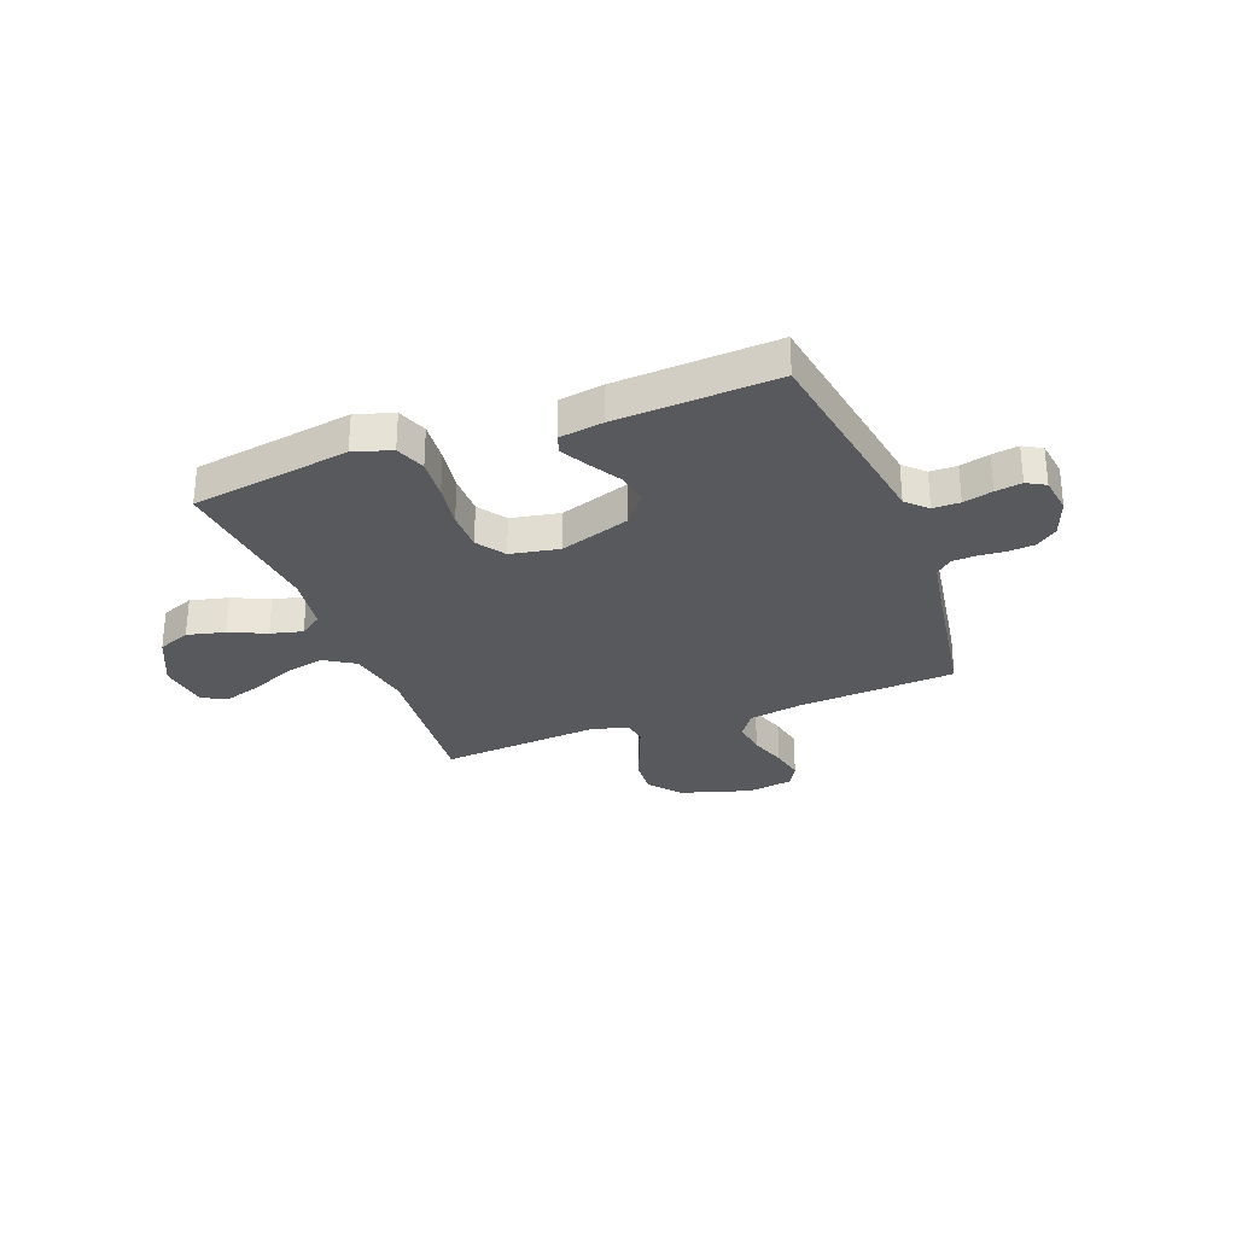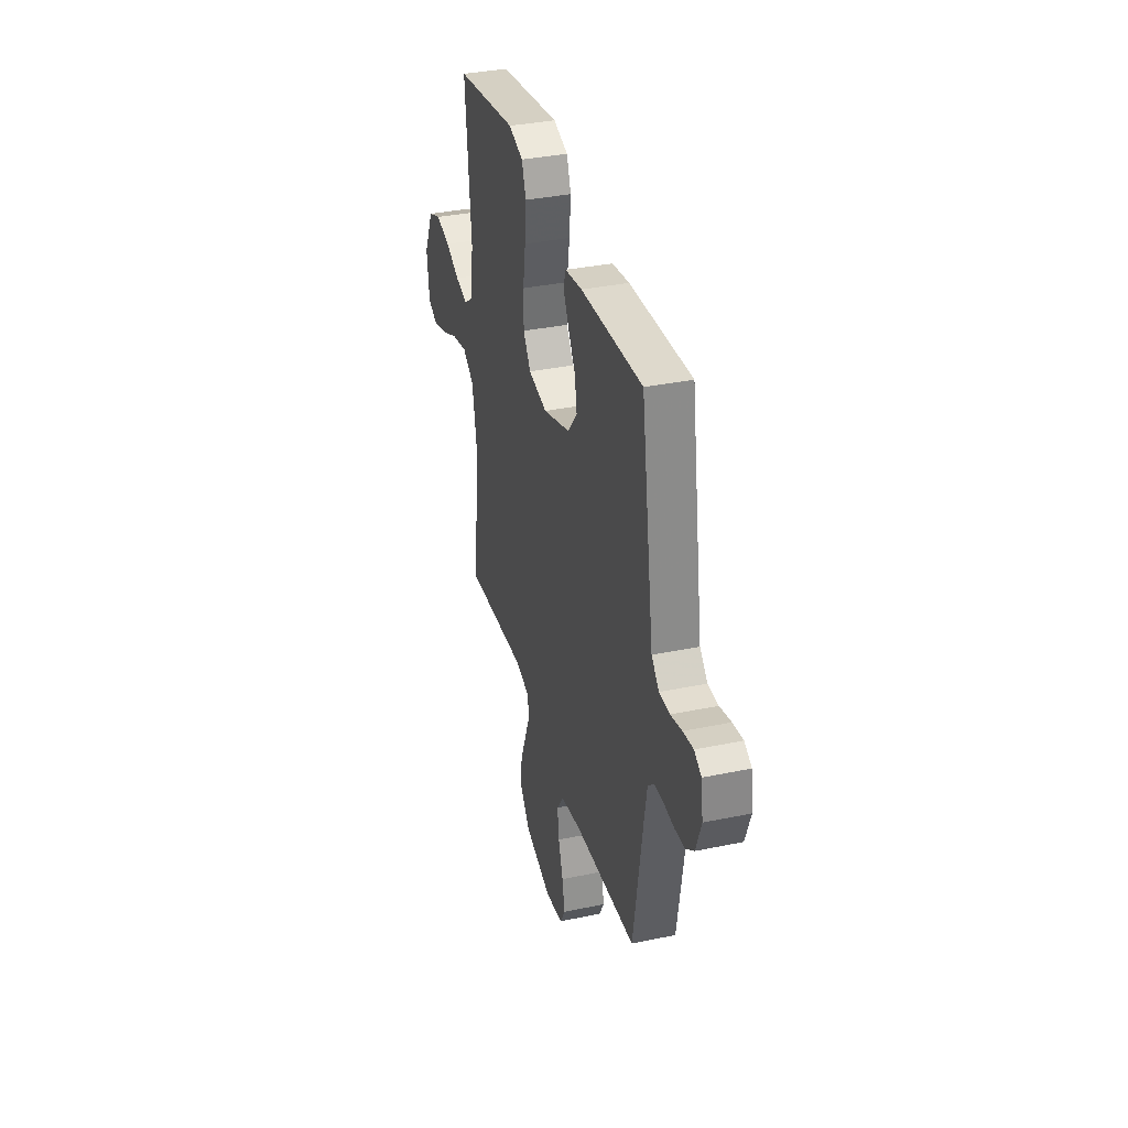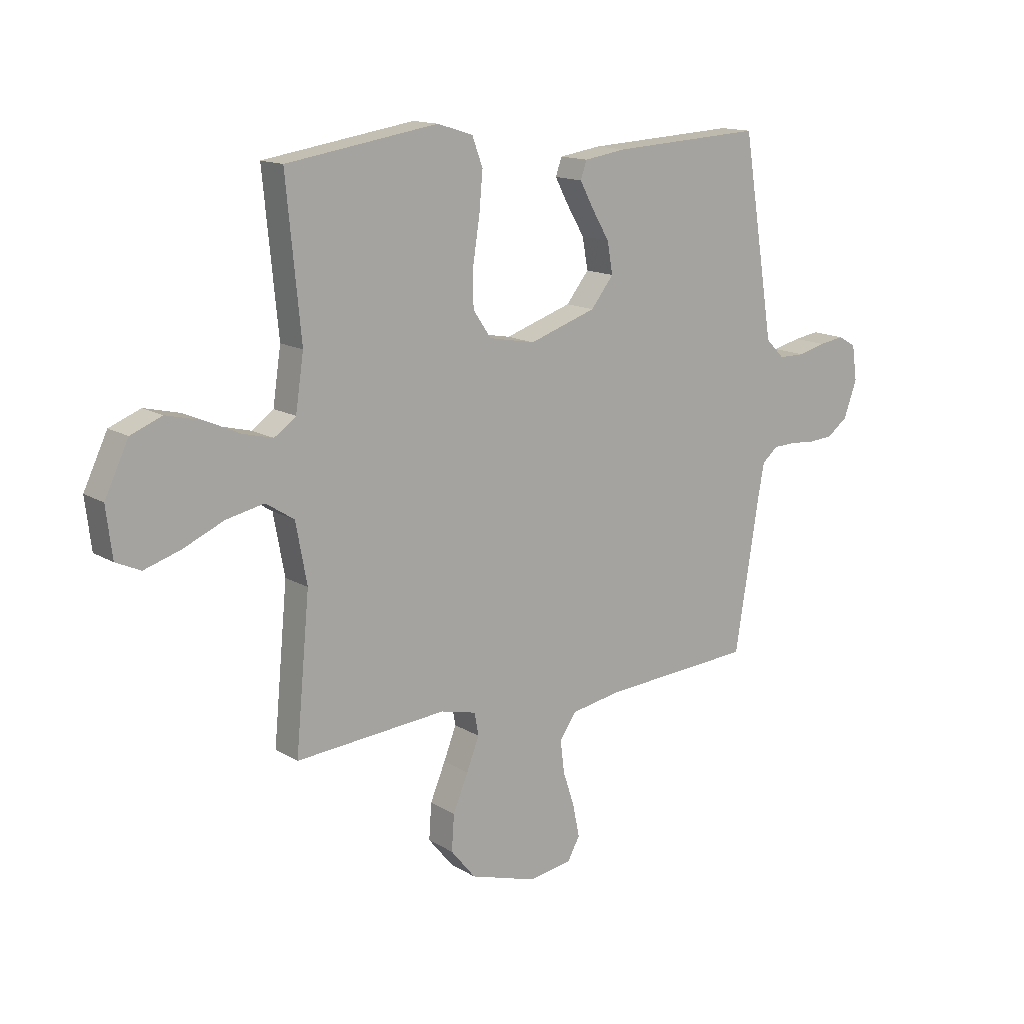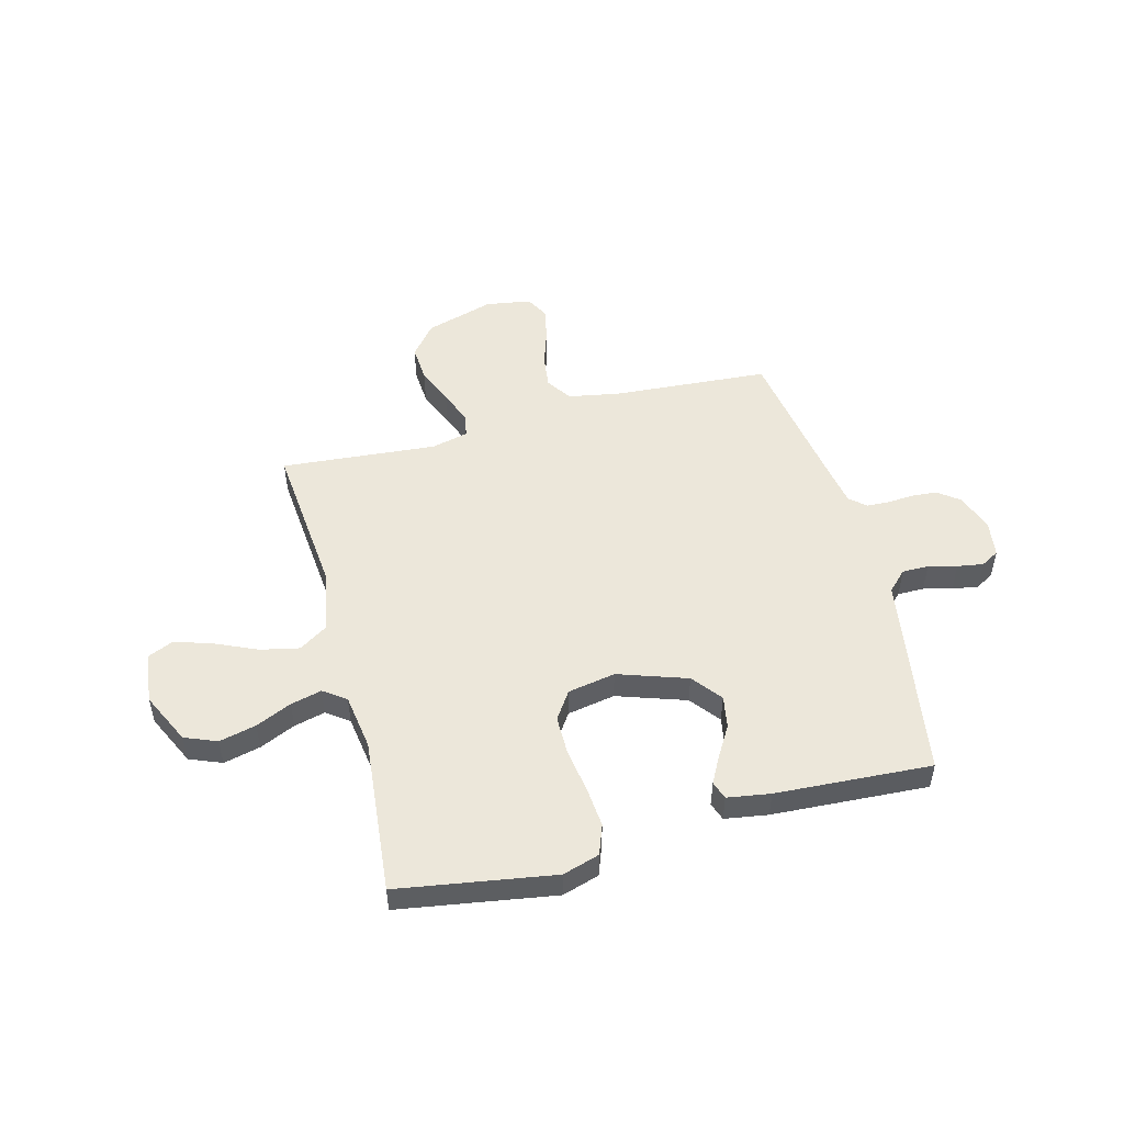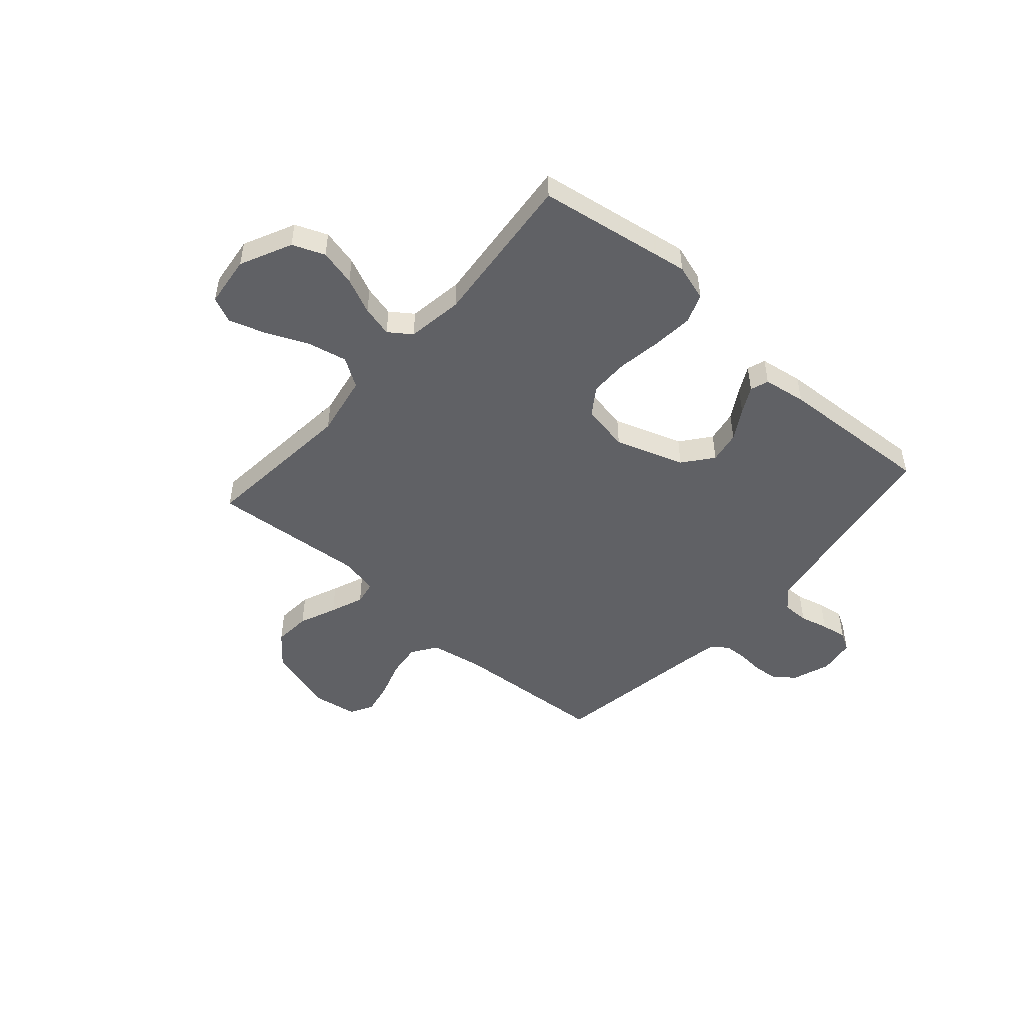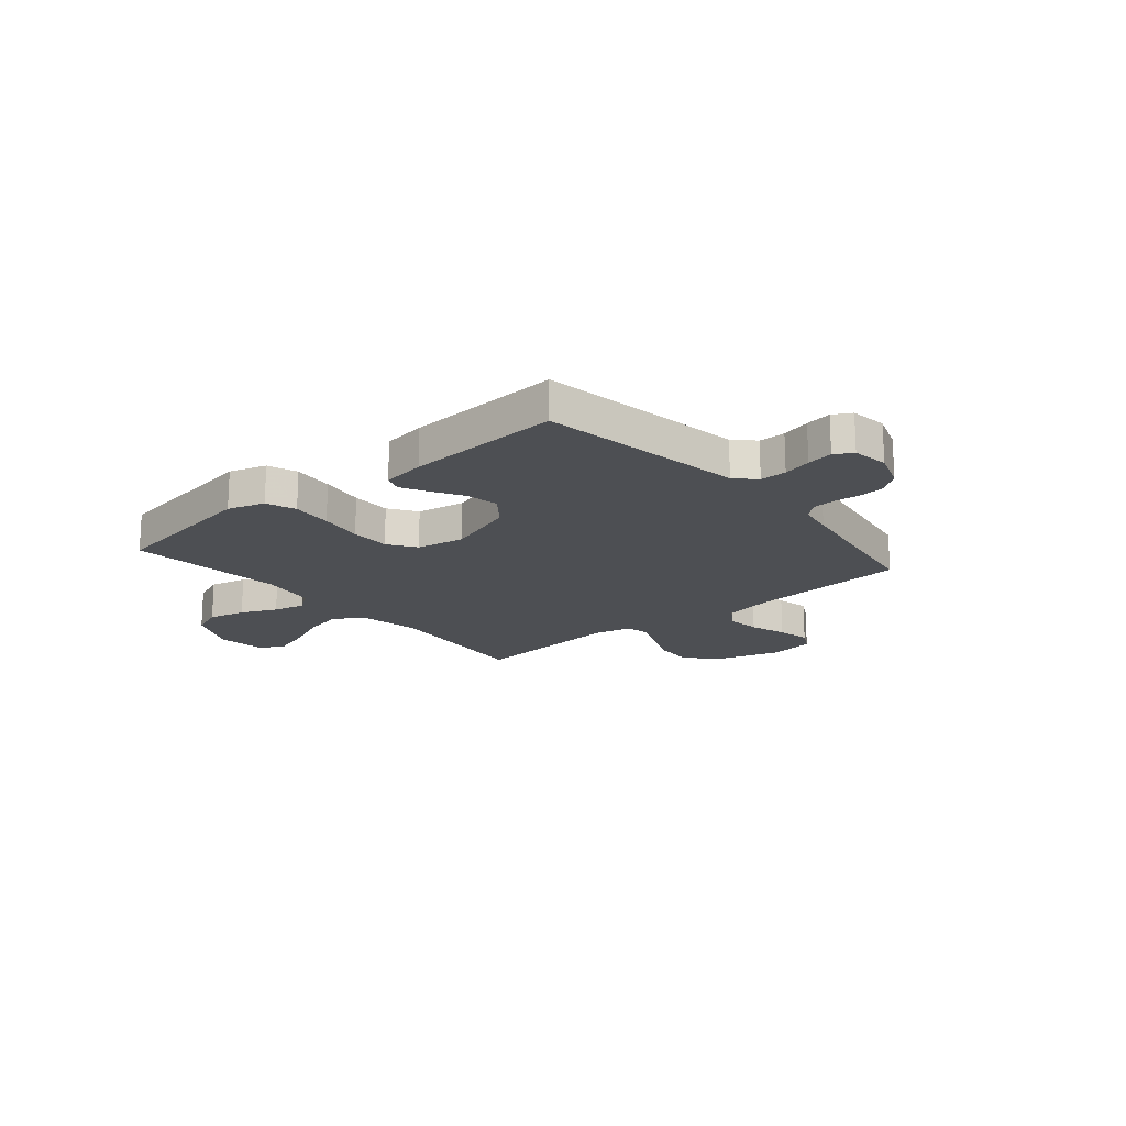
<metadata>
{"format":"obj","ext":"obj","renderer":"f3d","projection":"perspective","resolution":1024,"background":"white","views":[{"elev":-29.3,"azim":20.8,"up":"+Y"},{"elev":35.5,"azim":74.6,"up":"+Z"},{"elev":14.2,"azim":-37.3,"up":"+Z"},{"elev":51.1,"azim":-14.7,"up":"+Y"},{"elev":-49.2,"azim":-41.4,"up":"+Y"},{"elev":-18.0,"azim":40.2,"up":"+Y"}]}
</metadata>
<code>
v 0.5 0.07 0.5
v 0.548 0.07 0.2
v 0.563 0.07 0.105
v 0.6 0.07 0.068
v 0.651 0.07 0.068
v 0.706 0.07 0.082
v 0.756 0.07 0.09
v 0.791 0.07 0.07
v 0.801 0.07 0
v 0.775 0.07 -0.073
v 0.734 0.07 -0.104
v 0.685 0.07 -0.108
v 0.636 0.07 -0.104
v 0.591 0.07 -0.106
v 0.56 0.07 -0.133
v 0.548 0.07 -0.2
v 0.5 0.07 -0.5
v 0.2 0.07 -0.521
v 0.1 0.07 -0.539
v 0.067 0.07 -0.587
v 0.075 0.07 -0.652
v 0.098 0.07 -0.722
v 0.111 0.07 -0.786
v 0.087 0.07 -0.83
v 0 0.07 -0.844
v -0.132 0.07 -0.804
v -0.181 0.07 -0.744
v -0.176 0.07 -0.673
v -0.146 0.07 -0.601
v -0.121 0.07 -0.537
v -0.129 0.07 -0.492
v -0.2 0.07 -0.475
v -0.5 0.07 -0.5
v -0.472 0.07 -0.2
v -0.494 0.07 -0.081
v -0.55 0.07 -0.045
v -0.625 0.07 -0.061
v -0.706 0.07 -0.097
v -0.778 0.07 -0.12
v -0.827 0.07 -0.098
v -0.839 0.07 0
v -0.792 0.07 0.099
v -0.73 0.07 0.124
v -0.659 0.07 0.107
v -0.59 0.07 0.076
v -0.53 0.07 0.061
v -0.487 0.07 0.092
v -0.471 0.07 0.2
v -0.5 0.07 0.5
v -0.2 0.07 0.548
v -0.129 0.07 0.526
v -0.108 0.07 0.469
v -0.115 0.07 0.391
v -0.128 0.07 0.307
v -0.128 0.07 0.231
v -0.092 0.07 0.178
v 0 0.07 0.161
v 0.133 0.07 0.206
v 0.178 0.07 0.263
v 0.167 0.07 0.325
v 0.132 0.07 0.384
v 0.105 0.07 0.435
v 0.117 0.07 0.47
v 0.2 0.07 0.483
v 0.5 0 0.5
v 0.548 0 0.2
v 0.563 0 0.105
v 0.6 0 0.068
v 0.651 0 0.068
v 0.706 0 0.082
v 0.756 0 0.09
v 0.791 0 0.07
v 0.801 0 0
v 0.775 0 -0.073
v 0.734 0 -0.104
v 0.685 0 -0.108
v 0.636 0 -0.104
v 0.591 0 -0.106
v 0.56 0 -0.133
v 0.548 0 -0.2
v 0.5 0 -0.5
v 0.2 0 -0.521
v 0.1 0 -0.539
v 0.067 0 -0.587
v 0.075 0 -0.652
v 0.098 0 -0.722
v 0.111 0 -0.786
v 0.087 0 -0.83
v 0 0 -0.844
v -0.132 0 -0.804
v -0.181 0 -0.744
v -0.176 0 -0.673
v -0.146 0 -0.601
v -0.121 0 -0.537
v -0.129 0 -0.492
v -0.2 0 -0.475
v -0.5 0 -0.5
v -0.472 0 -0.2
v -0.494 0 -0.081
v -0.55 0 -0.045
v -0.625 0 -0.061
v -0.706 0 -0.097
v -0.778 0 -0.12
v -0.827 0 -0.098
v -0.839 0 0
v -0.792 0 0.099
v -0.73 0 0.124
v -0.659 0 0.107
v -0.59 0 0.076
v -0.53 0 0.061
v -0.487 0 0.092
v -0.471 0 0.2
v -0.5 0 0.5
v -0.2 0 0.548
v -0.129 0 0.526
v -0.108 0 0.469
v -0.115 0 0.391
v -0.128 0 0.307
v -0.128 0 0.231
v -0.092 0 0.178
v 0 0 0.161
v 0.133 0 0.206
v 0.178 0 0.263
v 0.167 0 0.325
v 0.132 0 0.384
v 0.105 0 0.435
v 0.117 0 0.47
v 0.2 0 0.483
f 1 2 3
f 64 1 3
f 63 64 3
f 62 63 3
f 61 62 3
f 60 61 3
f 59 60 3 4
f 58 59 4
f 57 58 4
f 52 53 54
f 51 52 54
f 50 51 54
f 49 50 54
f 48 49 54
f 47 48 54 55
f 46 47 55 56
f 43 44 45
f 42 43 45
f 41 42 45
f 40 41 45
f 39 40 45
f 38 39 45
f 37 38 45
f 36 37 45 46
f 46 56 57
f 36 46 57
f 35 36 57
f 32 33 34
f 35 57 4
f 34 35 4
f 32 34 4
f 31 32 4
f 27 28 29
f 26 27 29
f 25 26 29
f 24 25 29
f 23 24 29
f 22 23 29
f 21 22 29
f 20 21 29 30
f 16 17 18
f 15 16 18 19
f 11 12 13
f 10 11 13
f 9 10 13
f 8 9 13
f 7 8 13
f 6 7 13
f 5 6 13
f 5 13 14
f 4 5 14 15
f 19 20 30 31
f 4 15 19 31
f 67 66 65
f 67 65 128
f 67 128 127
f 67 127 126
f 67 126 125
f 67 125 124
f 68 67 124 123
f 68 123 122
f 68 122 121
f 118 117 116
f 118 116 115
f 118 115 114
f 118 114 113
f 118 113 112
f 119 118 112 111
f 120 119 111 110
f 109 108 107
f 109 107 106
f 109 106 105
f 109 105 104
f 109 104 103
f 109 103 102
f 109 102 101
f 110 109 101 100
f 121 120 110
f 121 110 100
f 121 100 99
f 98 97 96
f 68 121 99
f 68 99 98
f 68 98 96
f 68 96 95
f 93 92 91
f 93 91 90
f 93 90 89
f 93 89 88
f 93 88 87
f 93 87 86
f 93 86 85
f 94 93 85 84
f 82 81 80
f 83 82 80 79
f 77 76 75
f 77 75 74
f 77 74 73
f 77 73 72
f 77 72 71
f 77 71 70
f 77 70 69
f 78 77 69
f 79 78 69 68
f 95 94 84 83
f 95 83 79 68
f 1 65 66 2
f 2 66 67 3
f 3 67 68 4
f 4 68 69 5
f 5 69 70 6
f 6 70 71 7
f 7 71 72 8
f 8 72 73 9
f 9 73 74 10
f 10 74 75 11
f 11 75 76 12
f 12 76 77 13
f 13 77 78 14
f 14 78 79 15
f 15 79 80 16
f 16 80 81 17
f 17 81 82 18
f 18 82 83 19
f 19 83 84 20
f 20 84 85 21
f 21 85 86 22
f 22 86 87 23
f 23 87 88 24
f 24 88 89 25
f 25 89 90 26
f 26 90 91 27
f 27 91 92 28
f 28 92 93 29
f 29 93 94 30
f 30 94 95 31
f 31 95 96 32
f 32 96 97 33
f 33 97 98 34
f 34 98 99 35
f 35 99 100 36
f 36 100 101 37
f 37 101 102 38
f 38 102 103 39
f 39 103 104 40
f 40 104 105 41
f 41 105 106 42
f 42 106 107 43
f 43 107 108 44
f 44 108 109 45
f 45 109 110 46
f 46 110 111 47
f 47 111 112 48
f 48 112 113 49
f 49 113 114 50
f 50 114 115 51
f 51 115 116 52
f 52 116 117 53
f 53 117 118 54
f 54 118 119 55
f 55 119 120 56
f 56 120 121 57
f 57 121 122 58
f 58 122 123 59
f 59 123 124 60
f 60 124 125 61
f 61 125 126 62
f 62 126 127 63
f 63 127 128 64
f 64 128 65 1

</code>
